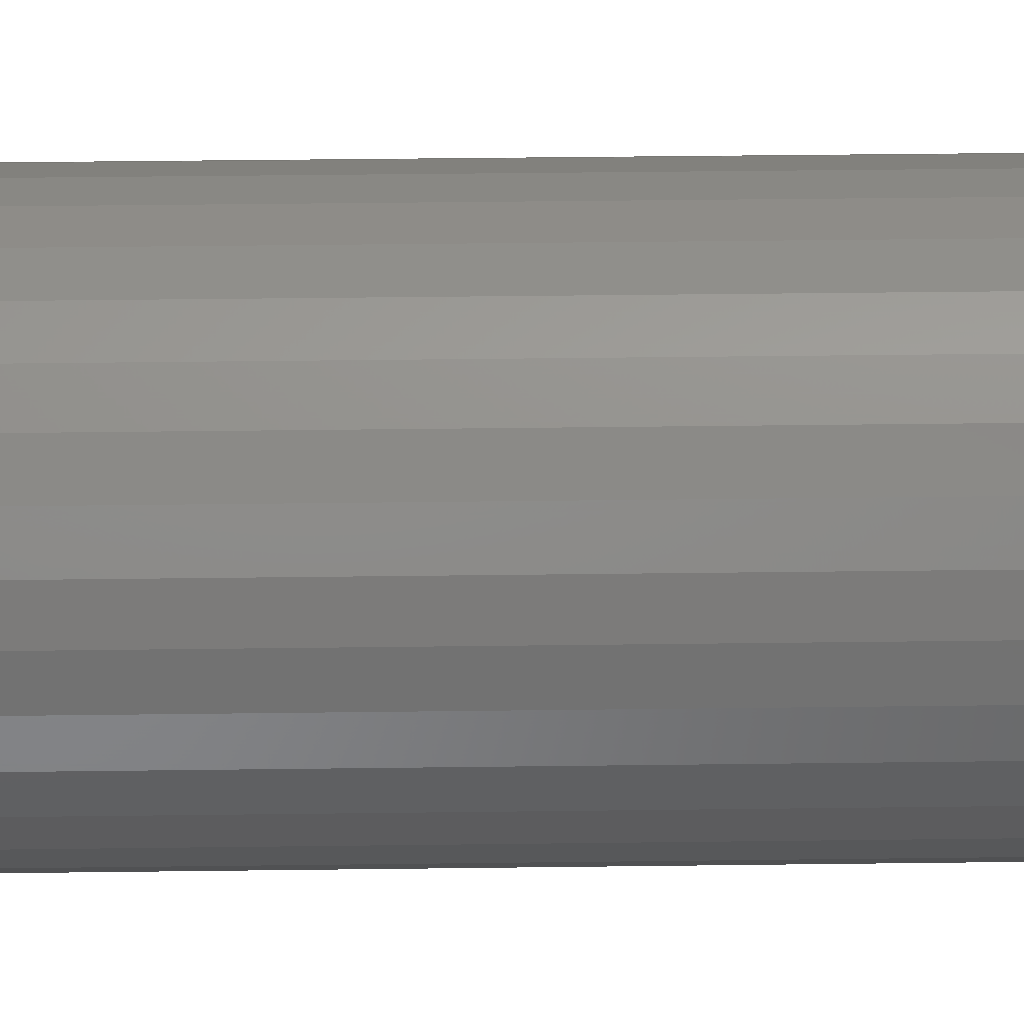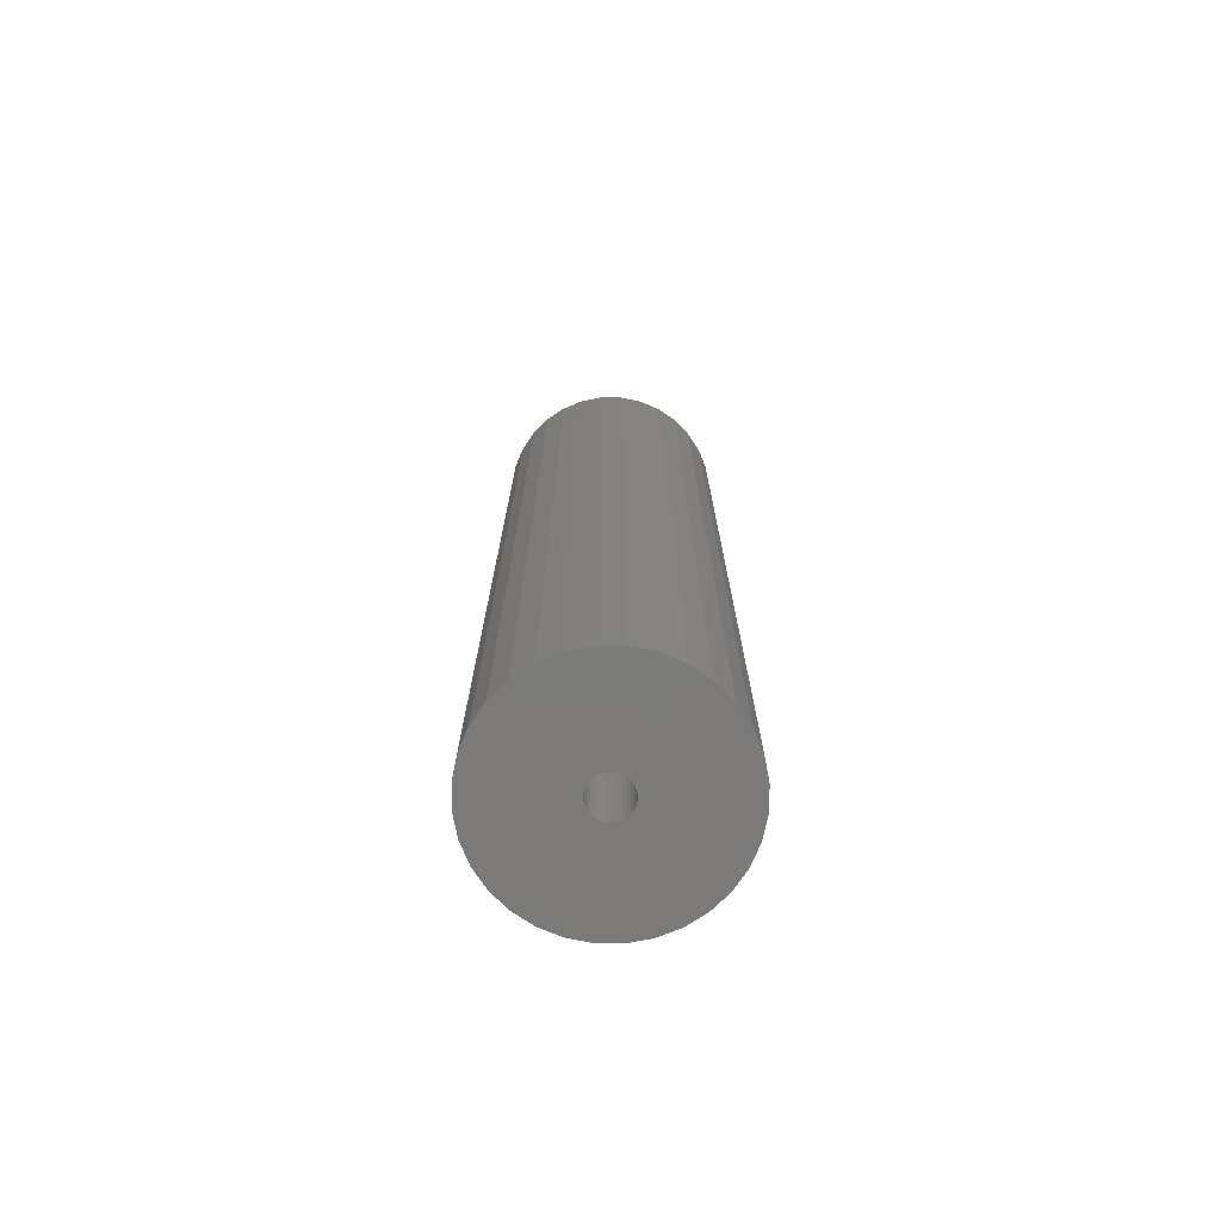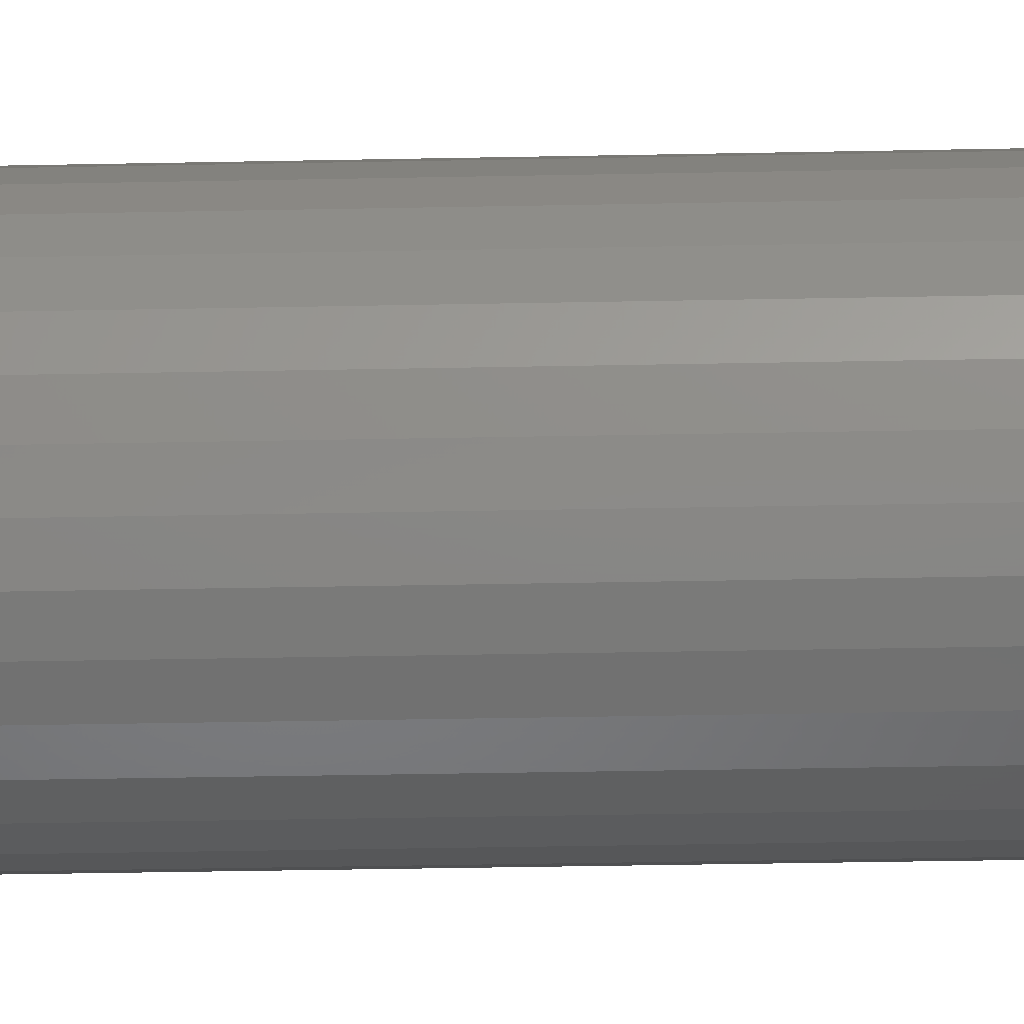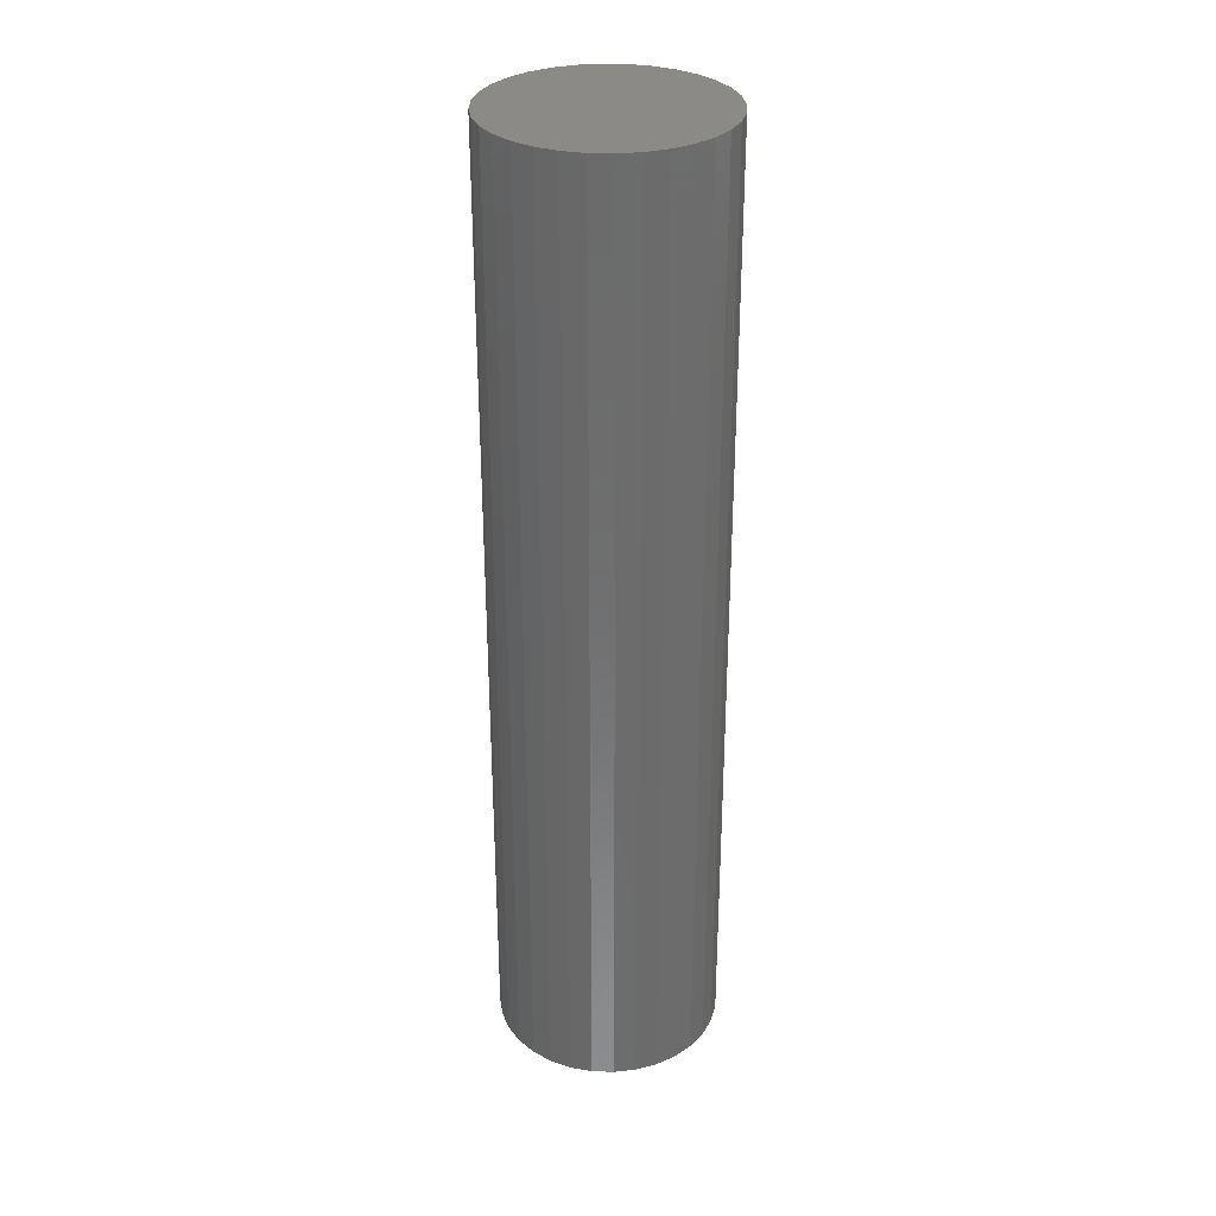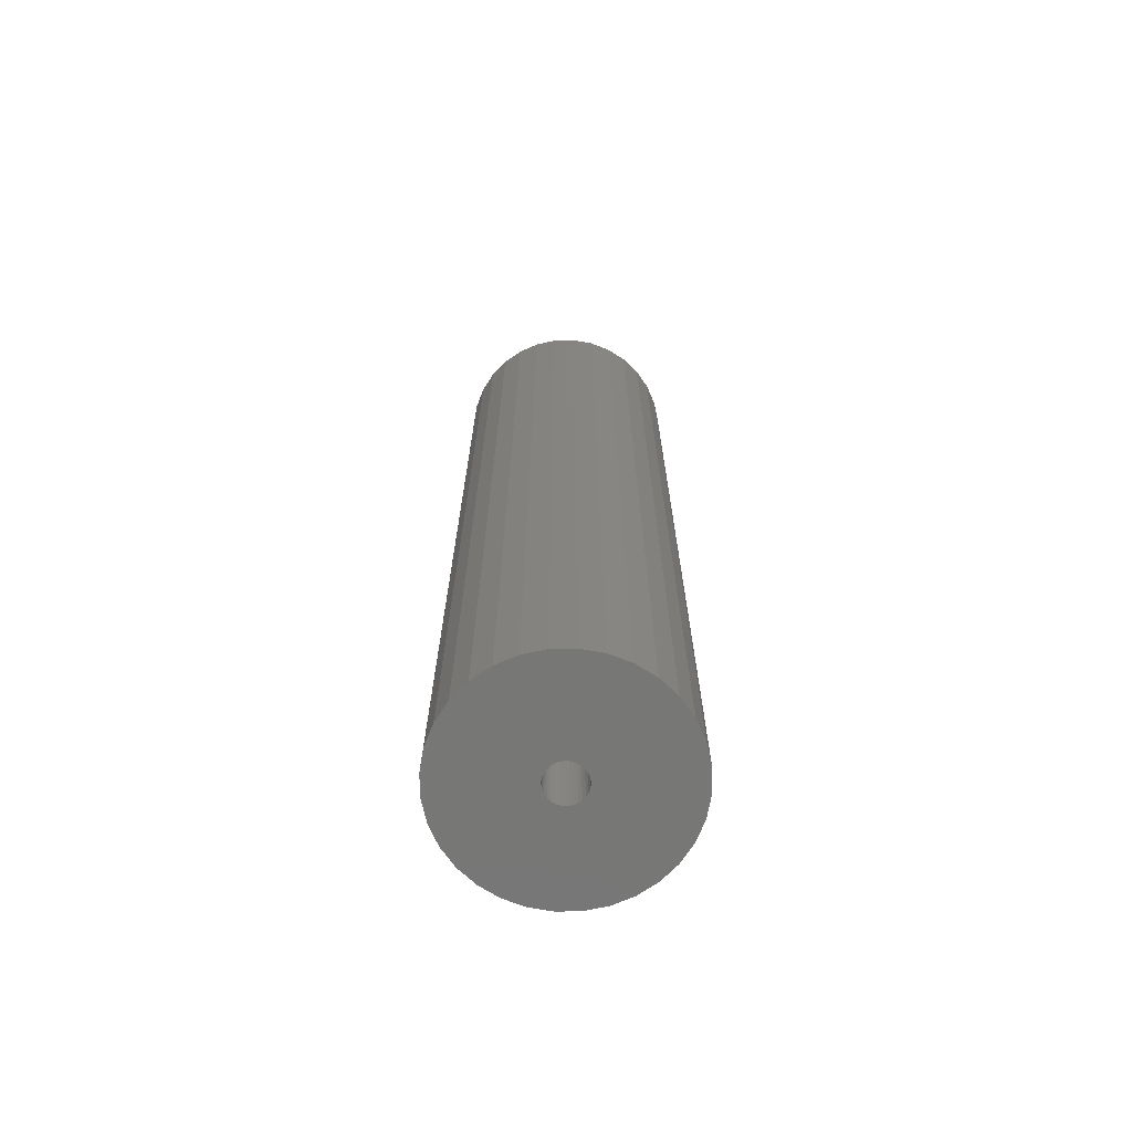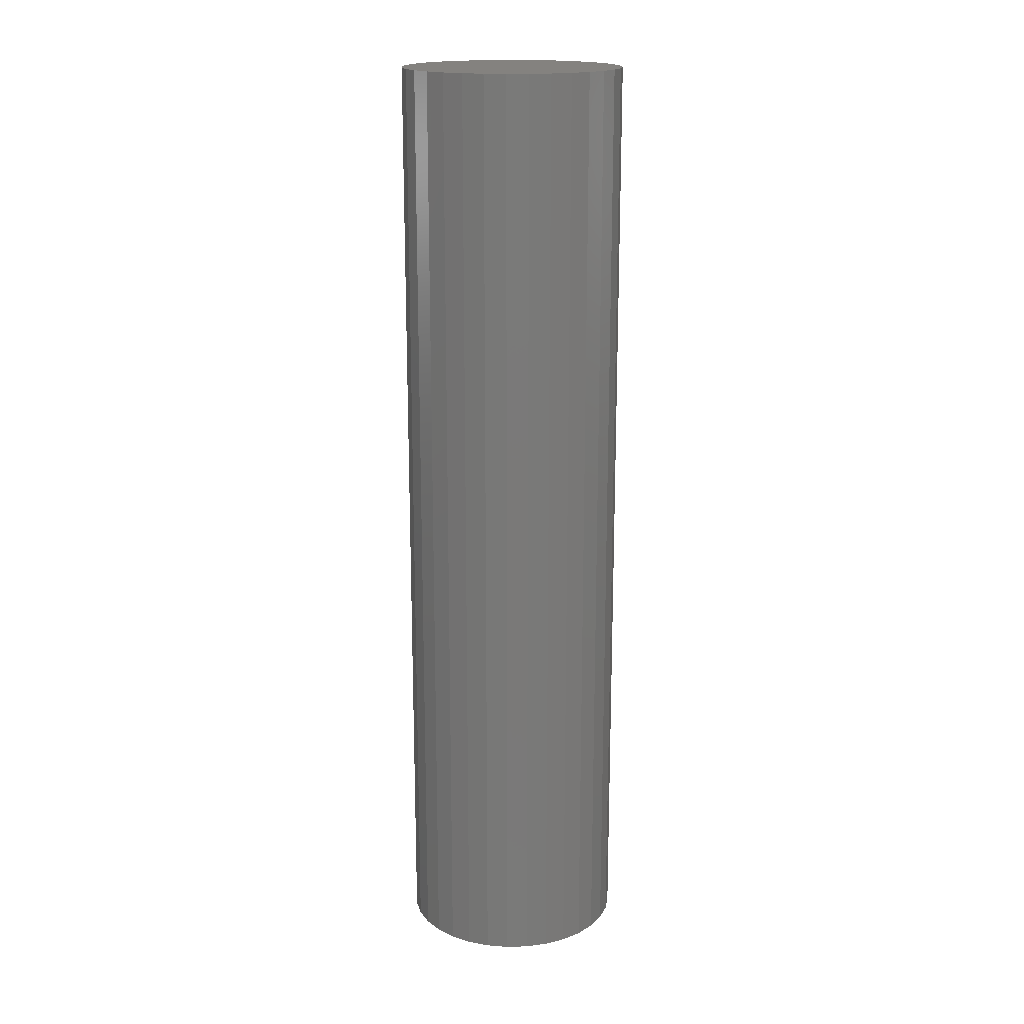
<metadata>
{"format":"stl","ext":"stl","renderer":"f3d","projection":"perspective","resolution":1024,"background":"white","views":[{"elev":32.1,"azim":88.9,"up":"+Y"},{"elev":-73.9,"azim":-39.7,"up":"+Z"},{"elev":-34.0,"azim":91.6,"up":"+Y"},{"elev":31.7,"azim":-93.0,"up":"+Z"},{"elev":-69.5,"azim":29.3,"up":"+Z"},{"elev":17.7,"azim":92.8,"up":"+Z"}]}
</metadata>
<code>
# stl→obj: 128 verts, 252 faces
v 0.0163 -0.003145 -0.75
v 0.01661 0 -0.75
v 0.09474 -2.308e-17 -0.75
v -0.09375 1.154e-17 -0.75
v -0.01532 0.003145 -0.75
v -0.01562 1.974e-18 -0.75
v -0.01532 -0.003145 -0.75
v -0.09194 -0.01839 -0.75
v -0.09194 0.01839 -0.75
v 0.0004934 0.01612 -0.75
v -0.002651 0.01581 -0.75
v -0.005675 0.01489 -0.75
v -0.008461 0.0134 -0.75
v -0.0109 0.0114 -0.75
v -0.01291 0.008955 -0.75
v -0.0144 0.006168 -0.75
v -0.08658 0.03607 -0.75
v -0.07787 0.05236 -0.75
v -0.06615 0.06664 -0.75
v -0.05187 0.07836 -0.75
v -0.03557 0.08707 -0.75
v -0.01789 0.09243 -0.75
v 0.0004934 0.09424 -0.75
v 0.01888 0.09243 -0.75
v 0.03656 0.08707 -0.75
v 0.05285 0.07836 -0.75
v 0.06713 0.06664 -0.75
v 0.07885 0.05236 -0.75
v 0.08756 0.03607 -0.75
v 0.09293 0.01839 -0.75
v 0.0004934 -0.01612 -0.75
v 0.09293 -0.01839 -0.75
v 0.08756 -0.03607 -0.75
v 0.07885 -0.05236 -0.75
v 0.06713 -0.06664 -0.75
v 0.05285 -0.07836 -0.75
v 0.03656 -0.08707 -0.75
v 0.01888 -0.09243 -0.75
v 0.0004934 -0.09424 -0.75
v -0.01789 -0.09243 -0.75
v -0.03557 -0.08707 -0.75
v -0.05187 -0.07836 -0.75
v -0.06615 -0.06664 -0.75
v -0.07787 -0.05236 -0.75
v -0.08658 -0.03607 -0.75
v -0.0144 -0.006168 -0.75
v -0.01291 -0.008955 -0.75
v -0.0109 -0.0114 -0.75
v -0.008461 -0.0134 -0.75
v -0.005675 -0.01489 -0.75
v -0.002651 -0.01581 -0.75
v 0.0163 0.003145 -0.75
v 0.01538 0.006168 -0.75
v 0.0139 0.008955 -0.75
v 0.01189 0.0114 -0.75
v 0.009448 0.0134 -0.75
v 0.006662 0.01489 -0.75
v 0.003638 0.01581 -0.75
v 0.003638 -0.01581 -0.75
v 0.006662 -0.01489 -0.75
v 0.009448 -0.0134 -0.75
v 0.01189 -0.0114 -0.75
v 0.0139 -0.008955 -0.75
v 0.01538 -0.006168 -0.75
v -0.002651 0.01581 -0.03125
v -0.005675 0.01489 -0.03125
v -0.008461 0.0134 -0.03125
v -0.0109 0.0114 -0.03125
v -0.01291 0.008955 -0.03125
v -0.0144 0.006168 -0.03125
v -0.01532 0.003145 -0.03125
v -0.01562 1.974e-18 -0.03125
v 0.0004934 0.01612 -0.03125
v 0.003638 0.01581 -0.03125
v 0.006662 0.01489 -0.03125
v 0.009448 0.0134 -0.03125
v 0.01189 0.0114 -0.03125
v 0.0139 0.008955 -0.03125
v 0.01538 0.006168 -0.03125
v 0.0163 0.003145 -0.03125
v 0.01661 0 -0.03125
v 0.003638 -0.01581 -0.03125
v 0.006662 -0.01489 -0.03125
v 0.009448 -0.0134 -0.03125
v 0.01189 -0.0114 -0.03125
v 0.0139 -0.008955 -0.03125
v 0.01538 -0.006168 -0.03125
v 0.0163 -0.003145 -0.03125
v 0.0004934 -0.01612 -0.03125
v -0.002651 -0.01581 -0.03125
v -0.005675 -0.01489 -0.03125
v -0.008461 -0.0134 -0.03125
v -0.0109 -0.0114 -0.03125
v -0.01291 -0.008955 -0.03125
v -0.0144 -0.006168 -0.03125
v -0.01532 -0.003145 -0.03125
v -0.09375 1.154e-17 0.04688
v -0.09194 0.01839 0.04688
v -0.08658 0.03607 0.04688
v -0.07787 0.05236 0.04688
v -0.06615 0.06664 0.04688
v -0.05187 0.07836 0.04688
v -0.03557 0.08707 0.04688
v -0.01789 0.09243 0.04688
v 0.0004934 0.09424 0.04688
v 0.01888 0.09243 0.04688
v 0.03656 0.08707 0.04688
v 0.05285 0.07836 0.04688
v 0.06713 0.06664 0.04688
v 0.07885 0.05236 0.04688
v 0.08756 0.03607 0.04688
v 0.09293 0.01839 0.04688
v 0.09474 0 0.04688
v 0.09293 -0.01839 0.04688
v 0.08756 -0.03607 0.04688
v 0.07885 -0.05236 0.04688
v 0.06713 -0.06664 0.04688
v 0.05285 -0.07836 0.04688
v 0.03656 -0.08707 0.04688
v 0.01888 -0.09243 0.04688
v 0.0004934 -0.09424 0.04688
v -0.01789 -0.09243 0.04688
v -0.03557 -0.08707 0.04688
v -0.05187 -0.07836 0.04688
v -0.06615 -0.06664 0.04688
v -0.07787 -0.05236 0.04688
v -0.08658 -0.03607 0.04688
v -0.09194 -0.01839 0.04688
f 1 2 3
f 4 5 6
f 4 6 7
f 4 7 8
f 9 10 11
f 9 11 12
f 9 12 13
f 9 13 14
f 9 14 15
f 9 15 16
f 9 16 5
f 9 5 4
f 10 9 17
f 10 17 18
f 10 18 19
f 10 19 20
f 10 20 21
f 10 21 22
f 10 22 23
f 10 23 24
f 10 24 25
f 10 25 26
f 10 26 27
f 10 27 28
f 10 28 29
f 10 29 30
f 31 32 33
f 31 33 34
f 31 34 35
f 31 35 36
f 31 36 37
f 31 37 38
f 31 38 39
f 31 39 40
f 31 40 41
f 31 41 42
f 31 42 43
f 31 43 44
f 31 44 45
f 31 45 8
f 8 7 46
f 8 46 47
f 8 47 48
f 8 48 49
f 8 49 50
f 8 50 51
f 8 51 31
f 30 3 2
f 30 2 52
f 30 52 53
f 30 53 54
f 30 54 55
f 30 55 56
f 30 56 57
f 30 57 58
f 30 58 10
f 32 31 59
f 32 59 60
f 32 60 61
f 32 61 62
f 32 62 63
f 32 63 64
f 32 64 1
f 32 1 3
f 10 65 11
f 11 65 66
f 11 66 12
f 12 66 67
f 12 67 13
f 13 67 68
f 13 68 14
f 14 68 69
f 14 69 15
f 15 69 70
f 15 70 16
f 16 70 71
f 16 71 5
f 5 71 72
f 5 72 6
f 65 10 73
f 73 10 58
f 73 58 74
f 74 58 57
f 74 57 75
f 75 57 56
f 75 56 76
f 76 56 55
f 76 55 77
f 77 55 54
f 77 54 78
f 78 54 53
f 78 53 79
f 79 53 52
f 79 52 80
f 80 52 2
f 80 2 81
f 31 82 59
f 59 82 83
f 59 83 60
f 60 83 84
f 60 84 61
f 61 84 85
f 61 85 62
f 62 85 86
f 62 86 63
f 63 86 87
f 63 87 64
f 64 87 88
f 64 88 1
f 1 88 81
f 1 81 2
f 82 31 89
f 89 31 51
f 89 51 90
f 90 51 50
f 90 50 91
f 91 50 49
f 91 49 92
f 92 49 48
f 92 48 93
f 93 48 47
f 93 47 94
f 94 47 46
f 94 46 95
f 95 46 7
f 95 7 96
f 96 7 6
f 96 6 72
f 4 97 9
f 9 97 98
f 9 98 17
f 17 98 99
f 17 99 18
f 18 99 100
f 18 100 19
f 19 100 101
f 19 101 20
f 20 101 102
f 20 102 21
f 21 102 103
f 21 103 22
f 22 103 104
f 22 104 23
f 23 104 105
f 23 105 24
f 24 105 106
f 24 106 25
f 25 106 107
f 25 107 26
f 26 107 108
f 26 108 27
f 27 108 109
f 27 109 28
f 28 109 110
f 28 110 29
f 29 110 111
f 29 111 30
f 30 111 112
f 30 112 3
f 3 112 113
f 3 113 32
f 32 113 114
f 32 114 33
f 33 114 115
f 33 115 34
f 34 115 116
f 34 116 35
f 35 116 117
f 35 117 36
f 36 117 118
f 36 118 37
f 37 118 119
f 37 119 38
f 38 119 120
f 38 120 39
f 39 120 121
f 39 121 40
f 40 121 122
f 40 122 41
f 41 122 123
f 41 123 42
f 42 123 124
f 42 124 43
f 43 124 125
f 43 125 44
f 44 125 126
f 44 126 45
f 45 126 127
f 45 127 8
f 8 127 128
f 8 128 4
f 4 128 97
f 104 106 105
f 106 104 103
f 106 103 107
f 107 103 102
f 107 102 108
f 118 123 119
f 119 123 122
f 119 122 120
f 120 122 121
f 108 102 109
f 109 102 101
f 109 101 110
f 110 101 100
f 110 100 111
f 111 100 99
f 111 99 112
f 112 99 98
f 112 98 113
f 113 98 97
f 113 97 114
f 114 97 128
f 114 128 115
f 115 128 127
f 115 127 116
f 116 127 126
f 116 126 117
f 117 126 125
f 117 125 118
f 118 125 124
f 118 124 123
f 77 68 76
f 69 68 77
f 78 69 77
f 70 69 78
f 79 70 78
f 86 94 87
f 93 94 86
f 85 93 86
f 92 93 85
f 84 92 85
f 84 91 92
f 90 91 84
f 83 90 84
f 83 89 90
f 82 89 83
f 67 66 65
f 67 65 73
f 67 73 74
f 67 74 75
f 67 75 76
f 67 76 68
f 94 95 87
f 87 95 96
f 87 96 88
f 88 96 72
f 88 72 81
f 81 72 71
f 81 71 80
f 80 71 70
f 80 70 79

</code>
